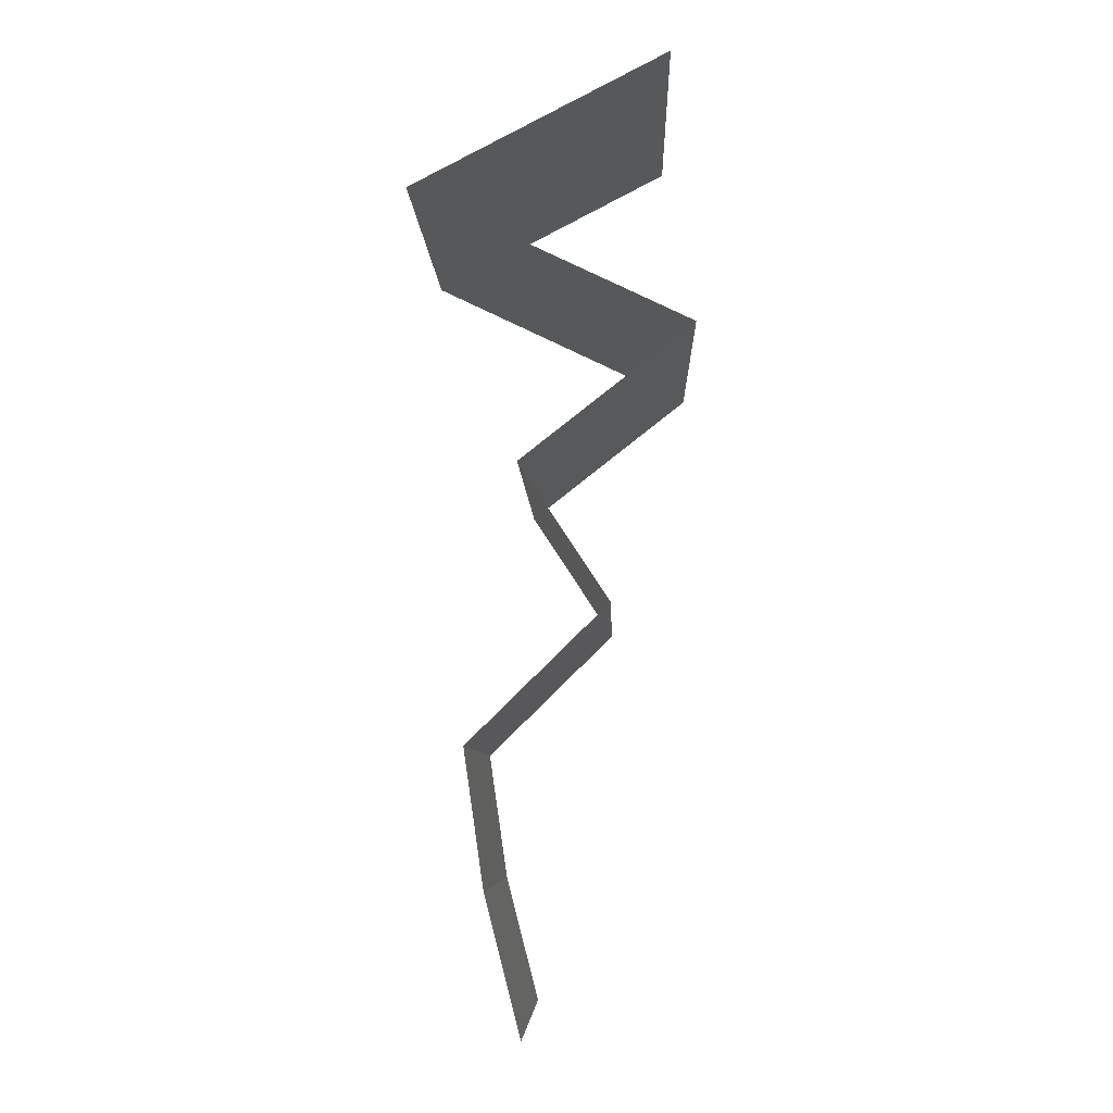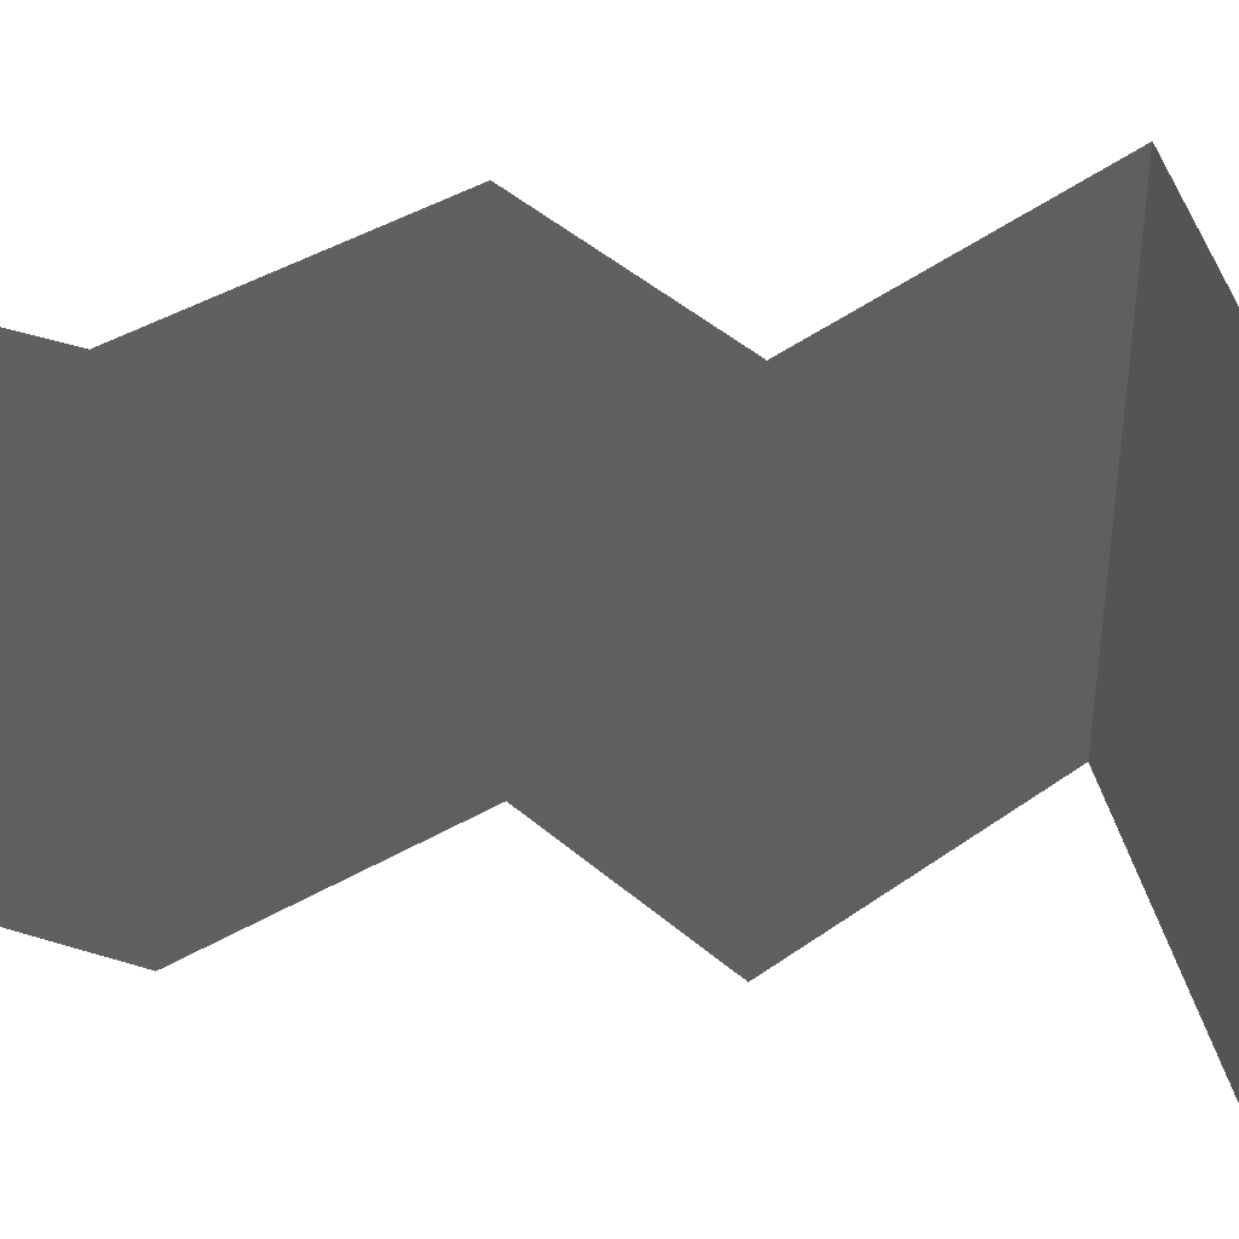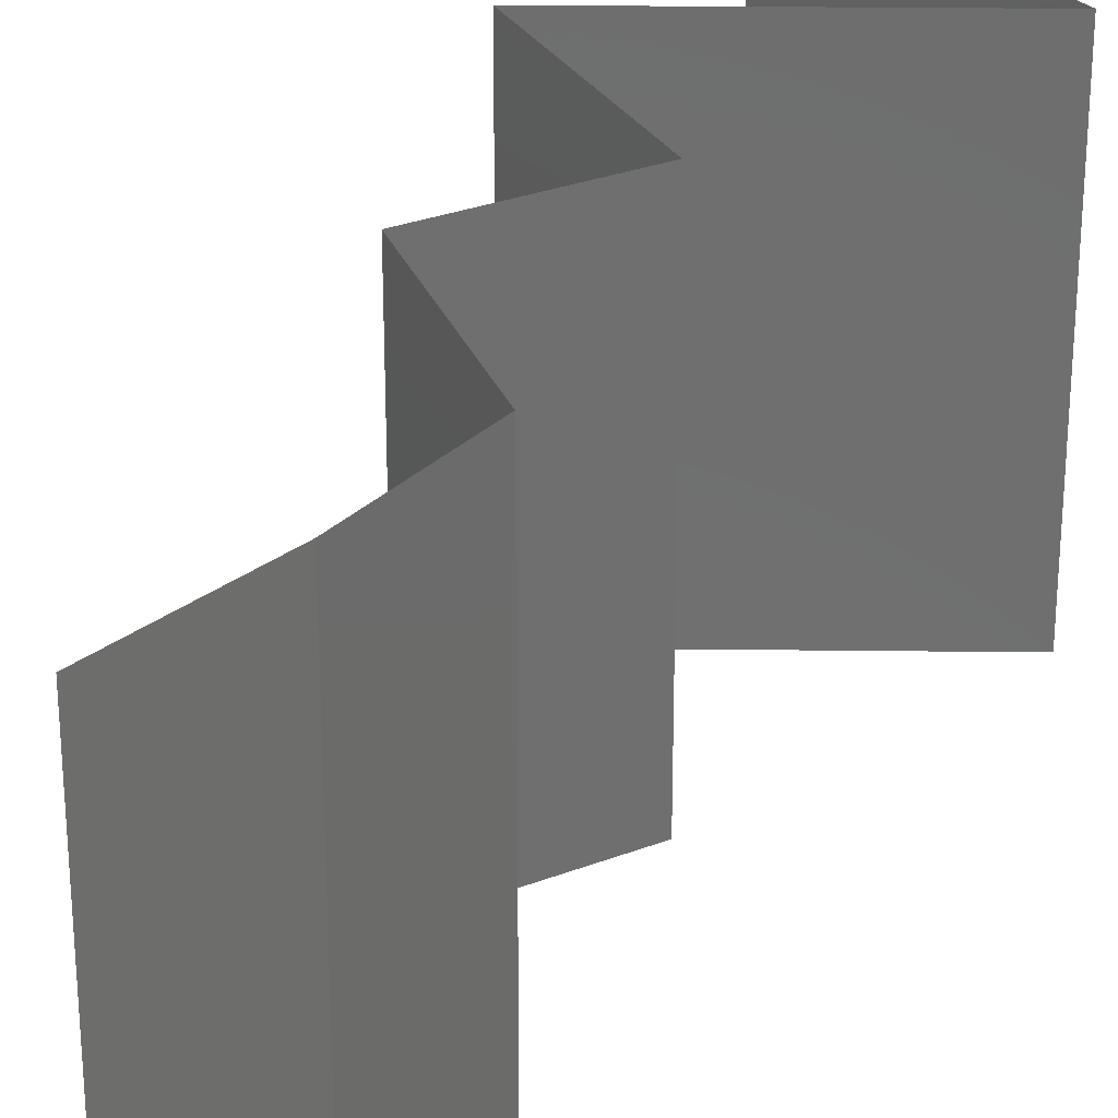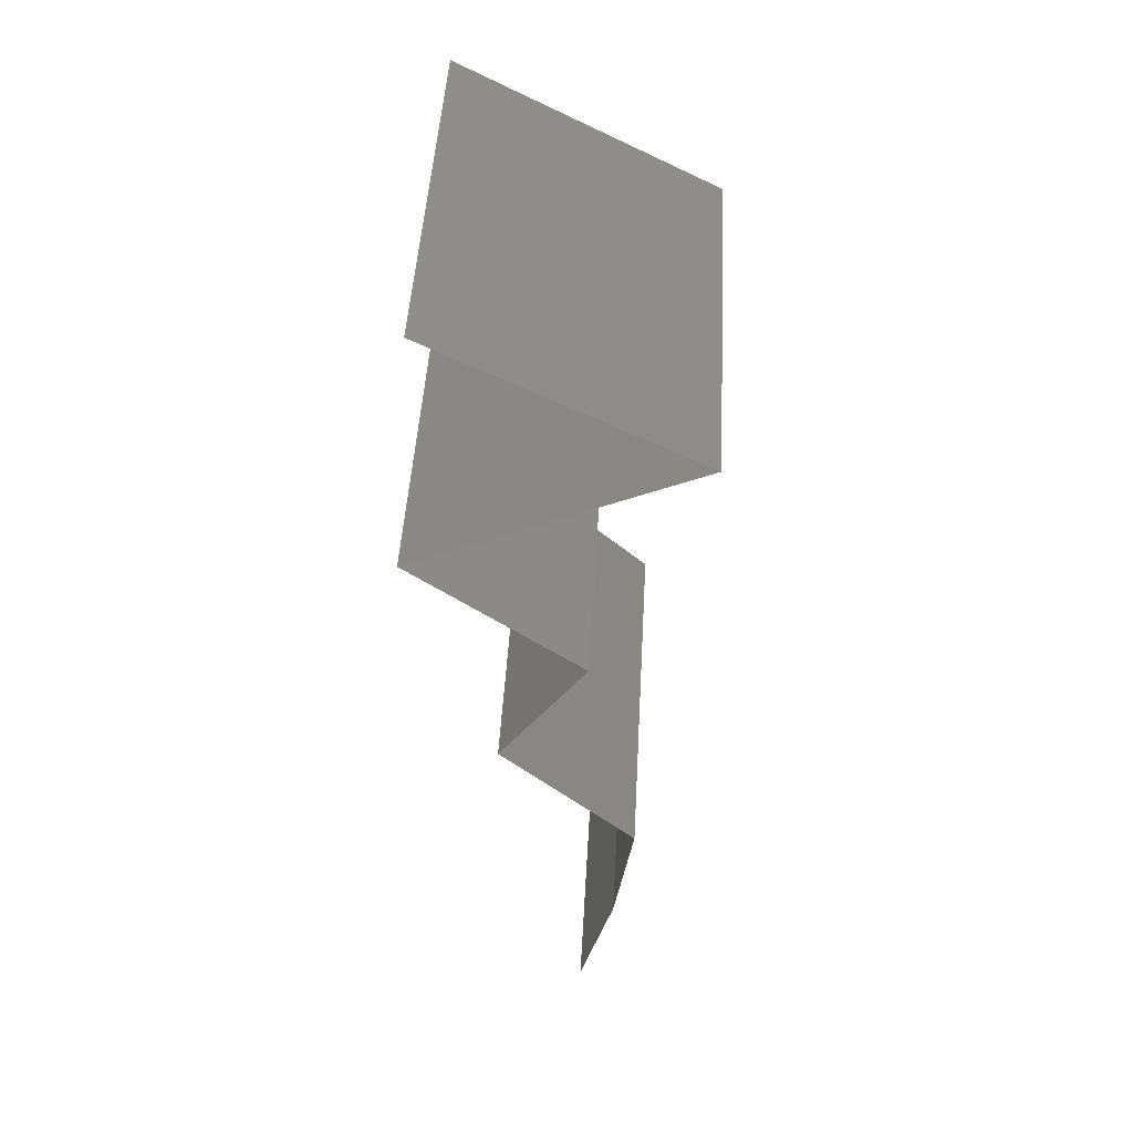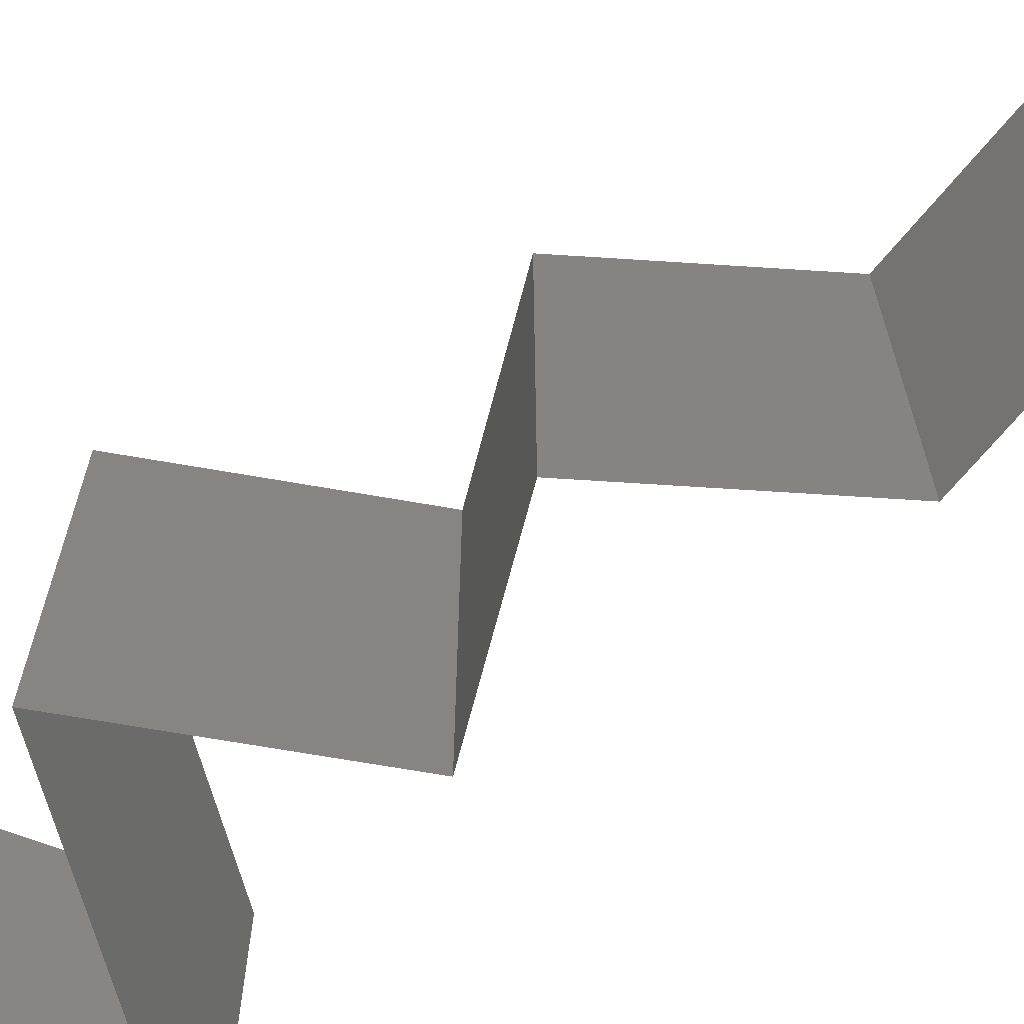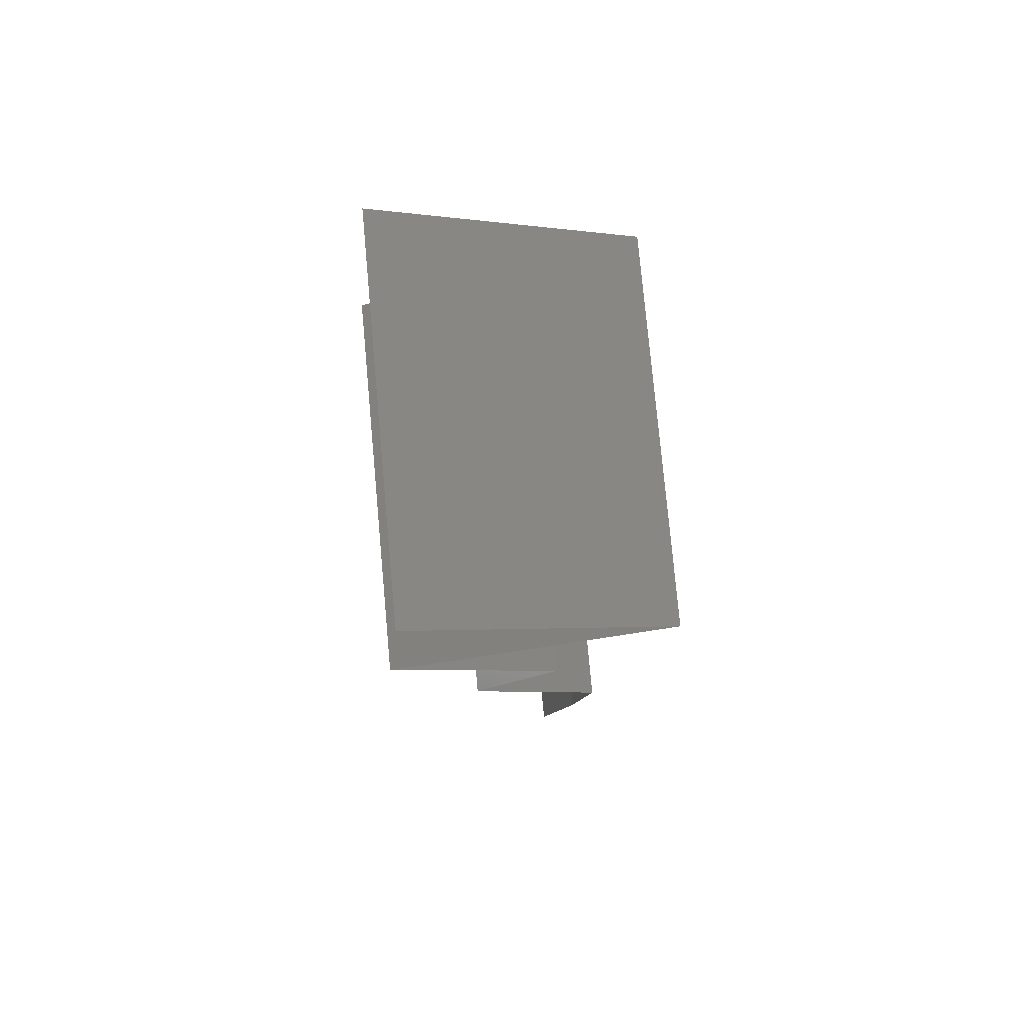
<metadata>
{"format":"stl","ext":"stl","renderer":"f3d","projection":"perspective","resolution":1024,"background":"white","views":[{"elev":-7.2,"azim":-178.2,"up":"+Y"},{"elev":44.8,"azim":101.8,"up":"+Z"},{"elev":29.0,"azim":26.7,"up":"+Z"},{"elev":47.8,"azim":3.2,"up":"+Y"},{"elev":-70.0,"azim":-48.0,"up":"+Z"},{"elev":78.3,"azim":-5.2,"up":"+Y"}]}
</metadata>
<code>
# stl→obj: 44 verts, 64 faces
v 0.04359 0.04922 0.02
v 0.03688 0.05274 0.02
v 0.03679 0.05279 0.01236
v 0.03018 0.05625 0.02
v 0.03018 0.05625 0.01
v 0.04359 0.04922 0.01
v 0.04359 0.04922 0
v 0.0389 0.05168 0.00536
v 0.03018 0.05625 0
v 0.03428 0.0541 0.005389
v 0.03688 0.05274 0
v 0.0363 0.04571 0
v 0.029 0.04219 0
v 0.03668 0.04589 0.007931
v 0.029 0.04219 0.01
v 0.03885 0.04694 0.01436
v 0.029 0.04219 0.02
v 0.03397 0.04458 0.01446
v 0.0363 0.04571 0.02
v 0.03794 0.03516 0.02
v 0.03347 0.03867 0.01432
v 0.03794 0.03516 0
v 0.03347 0.03867 0.005729
v 0.03794 0.03516 0.01
v 0.03563 0.03164 0.015
v 0.03333 0.02813 0
v 0.03333 0.02813 0.01
v 0.03563 0.03164 0.005
v 0.03333 0.02813 0.02
v 0.04052 0.02109 0
v 0.03693 0.02461 0.005
v 0.04052 0.02109 0.02
v 0.03693 0.02461 0.015
v 0.04052 0.02109 0.01
v 0.0395 0.01406 0.02
v 0.04001 0.01758 0.015
v 0.0395 0.01406 0.01
v 0.04001 0.01758 0.005
v 0.0395 0.01406 0
v 0.03768 0.007032 0.01
v 0.03859 0.01055 0.005
v 0.03768 0.007032 0.02
v 0.03859 0.01055 0.015
v 0.03768 0.007032 0
f 1 2 3
f 2 4 3
f 4 5 3
f 6 1 3
f 7 6 8
f 5 9 10
f 11 7 8
f 9 11 10
f 8 3 10
f 11 8 10
f 3 5 10
f 8 6 3
f 12 13 14
f 13 15 14
f 7 12 14
f 6 7 14
f 1 6 16
f 15 17 18
f 17 19 18
f 19 1 16
f 14 15 18
f 16 6 14
f 16 14 18
f 19 16 18
f 20 17 21
f 13 22 23
f 23 24 21
f 15 23 21
f 22 24 23
f 17 15 21
f 15 13 23
f 24 20 21
f 20 24 25
f 26 27 28
f 24 22 28
f 27 29 25
f 27 24 28
f 24 27 25
f 22 26 28
f 29 20 25
f 26 30 31
f 32 29 33
f 29 27 33
f 30 34 31
f 27 31 33
f 31 34 33
f 27 26 31
f 34 32 33
f 35 32 36
f 37 34 38
f 30 39 38
f 34 37 36
f 34 30 38
f 32 34 36
f 39 37 38
f 37 35 36
f 40 37 41
f 42 35 43
f 39 44 41
f 37 40 43
f 37 39 41
f 35 37 43
f 44 40 41
f 40 42 43

</code>
